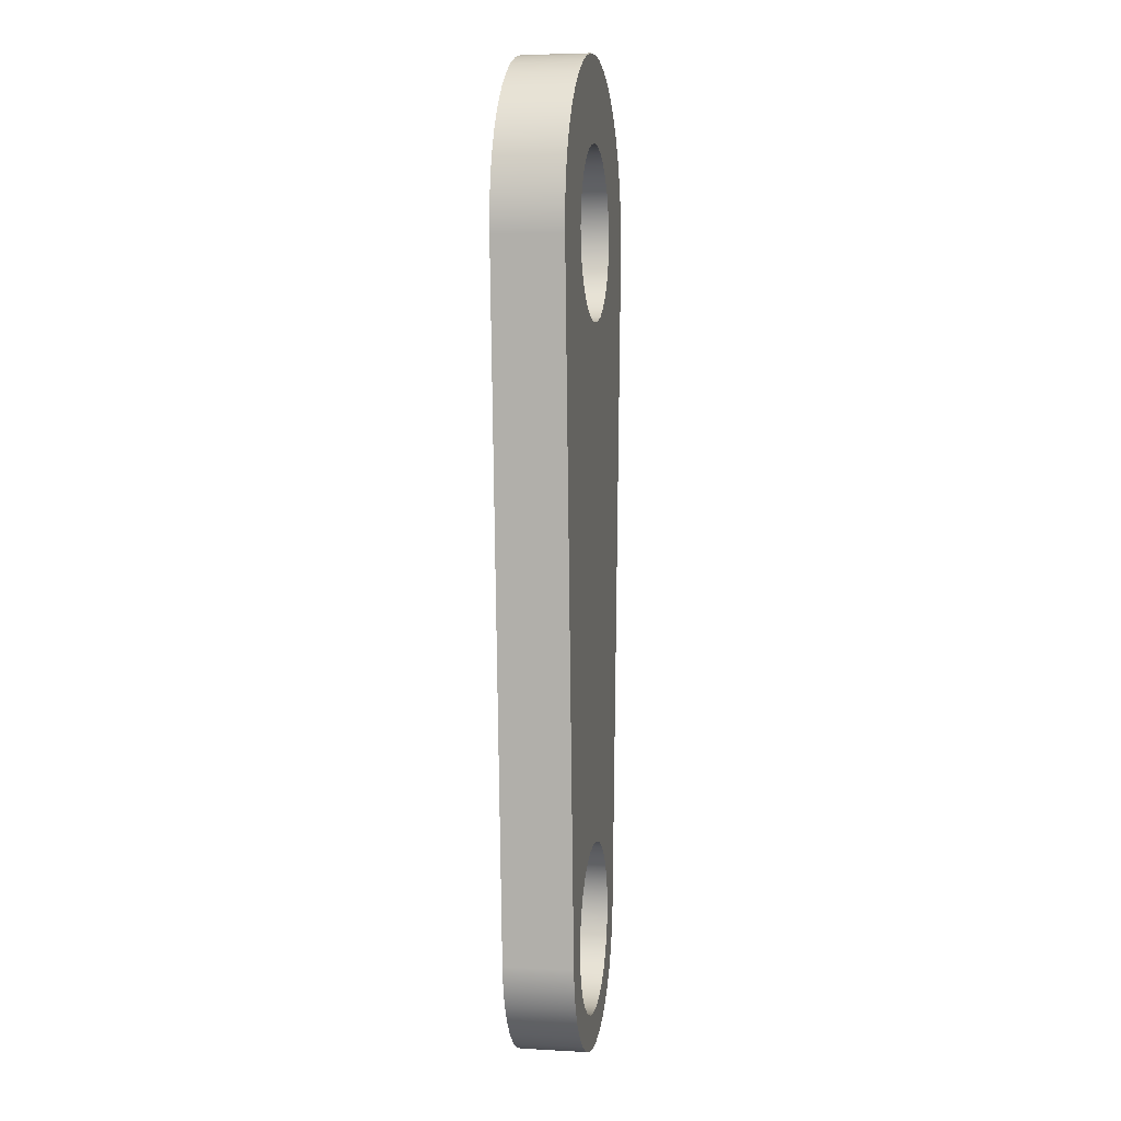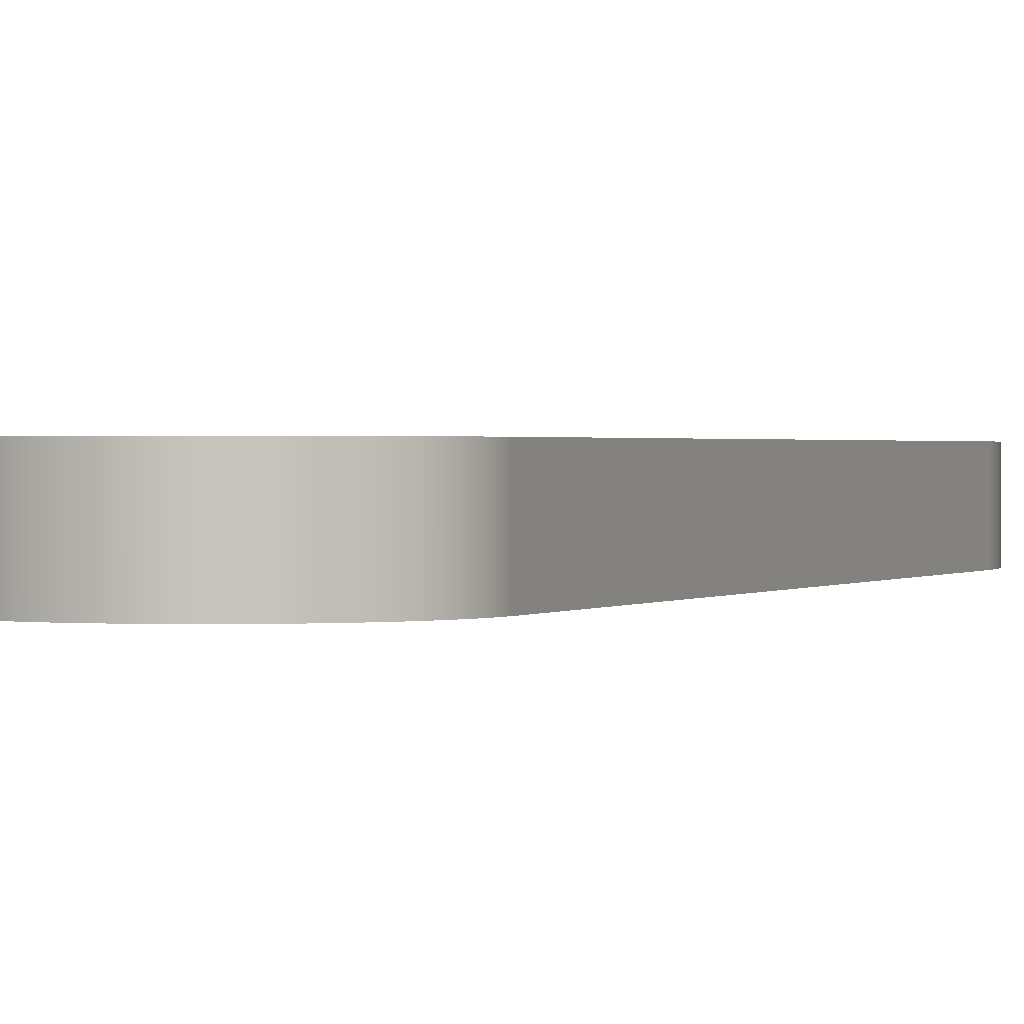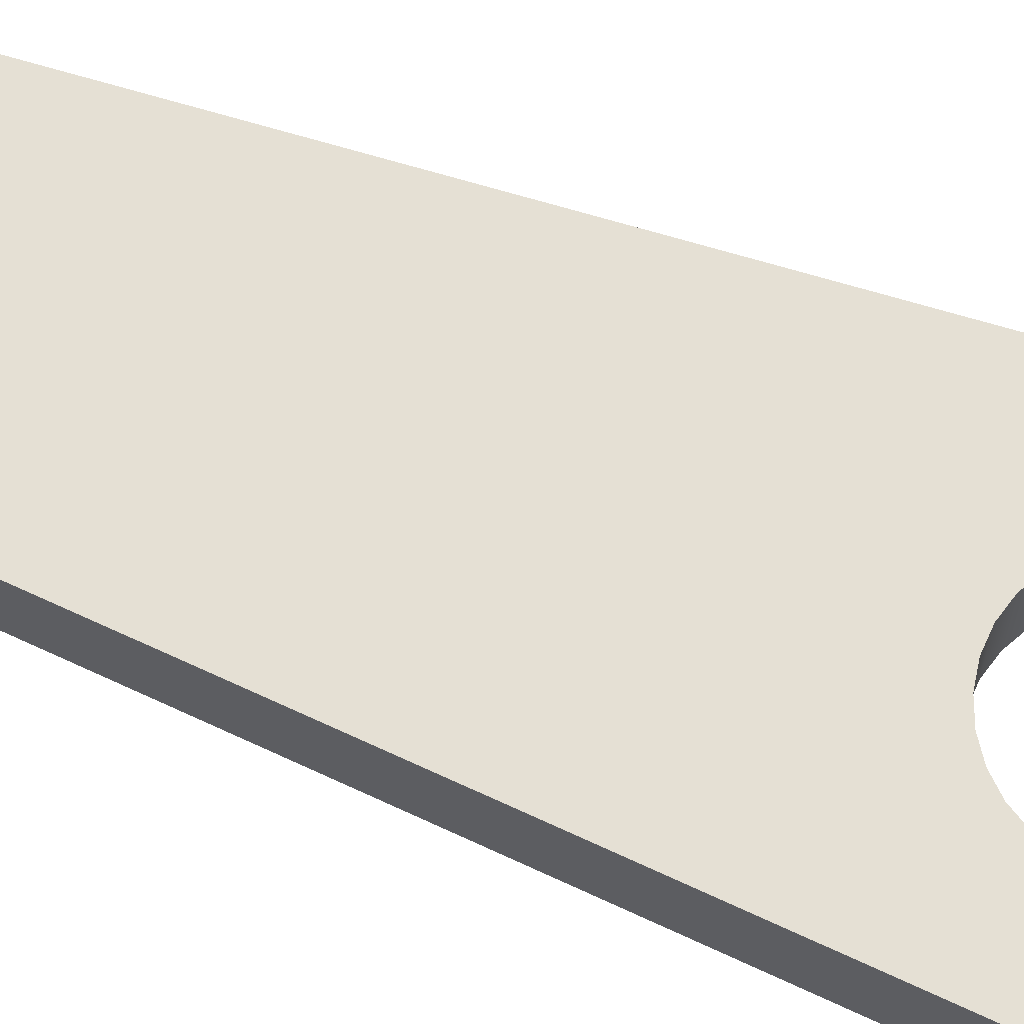
<metadata>
{"format":"obj","ext":"obj","renderer":"f3d","projection":"perspective","resolution":1024,"background":"white","views":[{"elev":5.0,"azim":-79.9,"up":"+Z"},{"elev":0.8,"azim":-162.2,"up":"+Y"},{"elev":65.2,"azim":-68.7,"up":"+Y"}]}
</metadata>
<code>
v -0.5 -0.2 -2
v -0.4883 -0.2 -1.893
v -0.4538 -0.2 -1.79
v -0.398 -0.2 -1.697
v -0.3237 -0.2 -1.619
v -0.2342 -0.2 -1.558
v -0.1338 -0.2 -1.518
v -0.02707 -0.2 -1.501
v 0.08089 -0.2 -1.507
v 0.1851 -0.2 -1.536
v 0.2806 -0.2 -1.586
v 0.363 -0.2 -1.656
v 0.4284 -0.2 -1.742
v 0.4738 -0.2 -1.84
v 0.4971 -0.2 -1.946
v 0.4971 -0.2 -2.054
v 0.4738 -0.2 -2.16
v 0.4284 -0.2 -2.258
v 0.363 -0.2 -2.344
v 0.2806 -0.2 -2.414
v 0.1851 -0.2 -2.464
v 0.08089 -0.2 -2.493
v -0.02707 -0.2 -2.499
v -0.1338 -0.2 -2.482
v -0.2342 -0.2 -2.442
v -0.3237 -0.2 -2.381
v -0.398 -0.2 -2.303
v -0.4538 -0.2 -2.21
v -0.4883 -0.2 -2.107
v -0.5 -0.2 -6
v -0.4883 -0.2 -5.893
v -0.4538 -0.2 -5.79
v -0.398 -0.2 -5.697
v -0.3237 -0.2 -5.619
v -0.2342 -0.2 -5.558
v -0.1338 -0.2 -5.518
v -0.02707 -0.2 -5.501
v 0.08089 -0.2 -5.507
v 0.1851 -0.2 -5.536
v 0.2806 -0.2 -5.586
v 0.363 -0.2 -5.656
v 0.4284 -0.2 -5.742
v 0.4738 -0.2 -5.84
v 0.4971 -0.2 -5.946
v 0.4971 -0.2 -6.054
v 0.4738 -0.2 -6.16
v 0.4284 -0.2 -6.258
v 0.363 -0.2 -6.344
v 0.2806 -0.2 -6.414
v 0.1851 -0.2 -6.464
v 0.08089 -0.2 -6.493
v -0.02707 -0.2 -6.499
v -0.1338 -0.2 -6.482
v -0.2342 -0.2 -6.442
v -0.3237 -0.2 -6.381
v -0.398 -0.2 -6.303
v -0.4538 -0.2 -6.21
v -0.4883 -0.2 -6.107
v -0.7053 -0.2 -6.05
v -0.6856 -0.2 -6.173
v -0.6446 -0.2 -6.291
v -0.5835 -0.2 -6.399
v -0.5043 -0.2 -6.496
v -0.4095 -0.2 -6.576
v -0.3019 -0.2 -6.639
v -0.185 -0.2 -6.682
v -0.06231 -0.2 -6.704
v 0.06231 -0.2 -6.704
v 0.185 -0.2 -6.682
v 0.3019 -0.2 -6.639
v 0.4095 -0.2 -6.576
v 0.5043 -0.2 -6.496
v 0.5835 -0.2 -6.399
v 0.6446 -0.2 -6.291
v 0.6856 -0.2 -6.173
v 0.7053 -0.2 -6.05
v 0.9875 -0.2 -2.07
v 0.9869 -0.2 -1.922
v 0.9644 -0.2 -1.777
v 0.9205 -0.2 -1.636
v 0.856 -0.2 -1.503
v 0.7726 -0.2 -1.381
v 0.672 -0.2 -1.273
v 0.5565 -0.2 -1.181
v 0.4285 -0.2 -1.108
v 0.2911 -0.2 -1.054
v 0.1472 -0.2 -1.021
v -1.819e-16 -0.2 -1.01
v -0.1472 -0.2 -1.021
v -0.2911 -0.2 -1.054
v -0.4285 -0.2 -1.108
v -0.5565 -0.2 -1.181
v -0.672 -0.2 -1.273
v -0.7726 -0.2 -1.381
v -0.856 -0.2 -1.503
v -0.9205 -0.2 -1.636
v -0.9644 -0.2 -1.777
v -0.9869 -0.2 -1.922
v -0.9875 -0.2 -2.07
v -0.5 -0.2 -6
v -0.4883 -0.2 -6.107
v -0.4538 -0.2 -6.21
v -0.398 -0.2 -6.303
v -0.3237 -0.2 -6.381
v -0.2342 -0.2 -6.442
v -0.1338 -0.2 -6.482
v -0.02707 -0.2 -6.499
v 0.08089 -0.2 -6.493
v 0.1851 -0.2 -6.464
v 0.2806 -0.2 -6.414
v 0.363 -0.2 -6.344
v 0.4284 -0.2 -6.258
v 0.4738 -0.2 -6.16
v 0.4971 -0.2 -6.054
v 0.4971 -0.2 -5.946
v 0.4738 -0.2 -5.84
v 0.4284 -0.2 -5.742
v 0.363 -0.2 -5.656
v 0.2806 -0.2 -5.586
v 0.1851 -0.2 -5.536
v 0.08089 -0.2 -5.507
v -0.02707 -0.2 -5.501
v -0.1338 -0.2 -5.518
v -0.2342 -0.2 -5.558
v -0.3237 -0.2 -5.619
v -0.398 -0.2 -5.697
v -0.4538 -0.2 -5.79
v -0.4883 -0.2 -5.893
v -0.5 0.2 -6
v -0.4883 0.2 -5.893
v -0.4538 0.2 -5.79
v -0.398 0.2 -5.697
v -0.3237 0.2 -5.619
v -0.2342 0.2 -5.558
v -0.1338 0.2 -5.518
v -0.02707 0.2 -5.501
v 0.08089 0.2 -5.507
v 0.1851 0.2 -5.536
v 0.2806 0.2 -5.586
v 0.363 0.2 -5.656
v 0.4284 0.2 -5.742
v 0.4738 0.2 -5.84
v 0.4971 0.2 -5.946
v 0.4971 0.2 -6.054
v 0.4738 0.2 -6.16
v 0.4284 0.2 -6.258
v 0.363 0.2 -6.344
v 0.2806 0.2 -6.414
v 0.1851 0.2 -6.464
v 0.08089 0.2 -6.493
v -0.02707 0.2 -6.499
v -0.1338 0.2 -6.482
v -0.2342 0.2 -6.442
v -0.3237 0.2 -6.381
v -0.398 0.2 -6.303
v -0.4538 0.2 -6.21
v -0.4883 0.2 -6.107
v -0.5 0.2 -6
v -0.5 -0.2 -6
v -0.5 -0.2 -2
v -0.4883 -0.2 -2.107
v -0.4538 -0.2 -2.21
v -0.398 -0.2 -2.303
v -0.3237 -0.2 -2.381
v -0.2342 -0.2 -2.442
v -0.1338 -0.2 -2.482
v -0.02707 -0.2 -2.499
v 0.08089 -0.2 -2.493
v 0.1851 -0.2 -2.464
v 0.2806 -0.2 -2.414
v 0.363 -0.2 -2.344
v 0.4284 -0.2 -2.258
v 0.4738 -0.2 -2.16
v 0.4971 -0.2 -2.054
v 0.4971 -0.2 -1.946
v 0.4738 -0.2 -1.84
v 0.4284 -0.2 -1.742
v 0.363 -0.2 -1.656
v 0.2806 -0.2 -1.586
v 0.1851 -0.2 -1.536
v 0.08089 -0.2 -1.507
v -0.02707 -0.2 -1.501
v -0.1338 -0.2 -1.518
v -0.2342 -0.2 -1.558
v -0.3237 -0.2 -1.619
v -0.398 -0.2 -1.697
v -0.4538 -0.2 -1.79
v -0.4883 -0.2 -1.893
v -0.5 0.2 -2
v -0.4883 0.2 -1.893
v -0.4538 0.2 -1.79
v -0.398 0.2 -1.697
v -0.3237 0.2 -1.619
v -0.2342 0.2 -1.558
v -0.1338 0.2 -1.518
v -0.02707 0.2 -1.501
v 0.08089 0.2 -1.507
v 0.1851 0.2 -1.536
v 0.2806 0.2 -1.586
v 0.363 0.2 -1.656
v 0.4284 0.2 -1.742
v 0.4738 0.2 -1.84
v 0.4971 0.2 -1.946
v 0.4971 0.2 -2.054
v 0.4738 0.2 -2.16
v 0.4284 0.2 -2.258
v 0.363 0.2 -2.344
v 0.2806 0.2 -2.414
v 0.1851 0.2 -2.464
v 0.08089 0.2 -2.493
v -0.02707 0.2 -2.499
v -0.1338 0.2 -2.482
v -0.2342 0.2 -2.442
v -0.3237 0.2 -2.381
v -0.398 0.2 -2.303
v -0.4538 0.2 -2.21
v -0.4883 0.2 -2.107
v -0.5 0.2 -2
v -0.5 -0.2 -2
v 0.7053 -0.2 -6.05
v 0.7053 0.2 -6.05
v 0.9875 0.2 -2.07
v 0.9875 -0.2 -2.07
v 0.9875 -0.2 -2.07
v 0.9875 0.2 -2.07
v 0.9869 0.2 -1.922
v 0.9644 0.2 -1.777
v 0.9205 0.2 -1.636
v 0.856 0.2 -1.503
v 0.7726 0.2 -1.381
v 0.672 0.2 -1.273
v 0.5565 0.2 -1.181
v 0.4285 0.2 -1.108
v 0.2911 0.2 -1.054
v 0.1472 0.2 -1.021
v -1.819e-16 0.2 -1.01
v -0.1472 0.2 -1.021
v -0.2911 0.2 -1.054
v -0.4285 0.2 -1.108
v -0.5565 0.2 -1.181
v -0.672 0.2 -1.273
v -0.7726 0.2 -1.381
v -0.856 0.2 -1.503
v -0.9205 0.2 -1.636
v -0.9644 0.2 -1.777
v -0.9869 0.2 -1.922
v -0.9875 0.2 -2.07
v -0.9875 -0.2 -2.07
v -0.9869 -0.2 -1.922
v -0.9644 -0.2 -1.777
v -0.9205 -0.2 -1.636
v -0.856 -0.2 -1.503
v -0.7726 -0.2 -1.381
v -0.672 -0.2 -1.273
v -0.5565 -0.2 -1.181
v -0.4285 -0.2 -1.108
v -0.2911 -0.2 -1.054
v -0.1472 -0.2 -1.021
v -1.819e-16 -0.2 -1.01
v 0.1472 -0.2 -1.021
v 0.2911 -0.2 -1.054
v 0.4285 -0.2 -1.108
v 0.5565 -0.2 -1.181
v 0.672 -0.2 -1.273
v 0.7726 -0.2 -1.381
v 0.856 -0.2 -1.503
v 0.9205 -0.2 -1.636
v 0.9644 -0.2 -1.777
v 0.9869 -0.2 -1.922
v -0.9875 -0.2 -2.07
v -0.9875 0.2 -2.07
v -0.7053 0.2 -6.05
v -0.7053 -0.2 -6.05
v -0.7053 -0.2 -6.05
v -0.7053 0.2 -6.05
v -0.6856 0.2 -6.173
v -0.6446 0.2 -6.291
v -0.5835 0.2 -6.399
v -0.5043 0.2 -6.496
v -0.4095 0.2 -6.576
v -0.3019 0.2 -6.639
v -0.185 0.2 -6.682
v -0.06231 0.2 -6.704
v 0.06231 0.2 -6.704
v 0.185 0.2 -6.682
v 0.3019 0.2 -6.639
v 0.4095 0.2 -6.576
v 0.5043 0.2 -6.496
v 0.5835 0.2 -6.399
v 0.6446 0.2 -6.291
v 0.6856 0.2 -6.173
v 0.7053 0.2 -6.05
v 0.7053 -0.2 -6.05
v 0.6856 -0.2 -6.173
v 0.6446 -0.2 -6.291
v 0.5835 -0.2 -6.399
v 0.5043 -0.2 -6.496
v 0.4095 -0.2 -6.576
v 0.3019 -0.2 -6.639
v 0.185 -0.2 -6.682
v 0.06231 -0.2 -6.704
v -0.06231 -0.2 -6.704
v -0.185 -0.2 -6.682
v -0.3019 -0.2 -6.639
v -0.4095 -0.2 -6.576
v -0.5043 -0.2 -6.496
v -0.5835 -0.2 -6.399
v -0.6446 -0.2 -6.291
v -0.6856 -0.2 -6.173
v -0.5 0.2 -2
v -0.4883 0.2 -2.107
v -0.4538 0.2 -2.21
v -0.398 0.2 -2.303
v -0.3237 0.2 -2.381
v -0.2342 0.2 -2.442
v -0.1338 0.2 -2.482
v -0.02707 0.2 -2.499
v 0.08089 0.2 -2.493
v 0.1851 0.2 -2.464
v 0.2806 0.2 -2.414
v 0.363 0.2 -2.344
v 0.4284 0.2 -2.258
v 0.4738 0.2 -2.16
v 0.4971 0.2 -2.054
v 0.4971 0.2 -1.946
v 0.4738 0.2 -1.84
v 0.4284 0.2 -1.742
v 0.363 0.2 -1.656
v 0.2806 0.2 -1.586
v 0.1851 0.2 -1.536
v 0.08089 0.2 -1.507
v -0.02707 0.2 -1.501
v -0.1338 0.2 -1.518
v -0.2342 0.2 -1.558
v -0.3237 0.2 -1.619
v -0.398 0.2 -1.697
v -0.4538 0.2 -1.79
v -0.4883 0.2 -1.893
v -0.5 0.2 -6
v -0.4883 0.2 -6.107
v -0.4538 0.2 -6.21
v -0.398 0.2 -6.303
v -0.3237 0.2 -6.381
v -0.2342 0.2 -6.442
v -0.1338 0.2 -6.482
v -0.02707 0.2 -6.499
v 0.08089 0.2 -6.493
v 0.1851 0.2 -6.464
v 0.2806 0.2 -6.414
v 0.363 0.2 -6.344
v 0.4284 0.2 -6.258
v 0.4738 0.2 -6.16
v 0.4971 0.2 -6.054
v 0.4971 0.2 -5.946
v 0.4738 0.2 -5.84
v 0.4284 0.2 -5.742
v 0.363 0.2 -5.656
v 0.2806 0.2 -5.586
v 0.1851 0.2 -5.536
v 0.08089 0.2 -5.507
v -0.02707 0.2 -5.501
v -0.1338 0.2 -5.518
v -0.2342 0.2 -5.558
v -0.3237 0.2 -5.619
v -0.398 0.2 -5.697
v -0.4538 0.2 -5.79
v -0.4883 0.2 -5.893
v 0.7053 0.2 -6.05
v 0.6856 0.2 -6.173
v 0.6446 0.2 -6.291
v 0.5835 0.2 -6.399
v 0.5043 0.2 -6.496
v 0.4095 0.2 -6.576
v 0.3019 0.2 -6.639
v 0.185 0.2 -6.682
v 0.06231 0.2 -6.704
v -0.06231 0.2 -6.704
v -0.185 0.2 -6.682
v -0.3019 0.2 -6.639
v -0.4095 0.2 -6.576
v -0.5043 0.2 -6.496
v -0.5835 0.2 -6.399
v -0.6446 0.2 -6.291
v -0.6856 0.2 -6.173
v -0.7053 0.2 -6.05
v -0.9875 0.2 -2.07
v -0.9869 0.2 -1.922
v -0.9644 0.2 -1.777
v -0.9205 0.2 -1.636
v -0.856 0.2 -1.503
v -0.7726 0.2 -1.381
v -0.672 0.2 -1.273
v -0.5565 0.2 -1.181
v -0.4285 0.2 -1.108
v -0.2911 0.2 -1.054
v -0.1472 0.2 -1.021
v -1.819e-16 0.2 -1.01
v 0.1472 0.2 -1.021
v 0.2911 0.2 -1.054
v 0.4285 0.2 -1.108
v 0.5565 0.2 -1.181
v 0.672 0.2 -1.273
v 0.7726 0.2 -1.381
v 0.856 0.2 -1.503
v 0.9205 0.2 -1.636
v 0.9644 0.2 -1.777
v 0.9869 0.2 -1.922
v 0.9875 0.2 -2.07
g 298a179c-e2aa-11ea-bb5e-54bf646e7e1f
f 2 94 1
f 1 94 95
f 1 95 96
f 3 92 2
f 2 92 93
f 2 93 94
f 3 4 92
f 92 4 91
f 91 4 5
f 91 5 90
f 90 5 6
f 90 6 89
f 89 6 7
f 89 7 8
f 89 8 88
f 88 8 9
f 88 9 87
f 87 9 10
f 87 10 86
f 86 10 11
f 86 11 85
f 85 11 12
f 85 12 13
f 85 13 84
f 84 13 14
f 84 14 83
f 83 14 15
f 83 15 82
f 82 15 81
f 81 15 16
f 81 16 80
f 80 16 77
f 80 77 79
f 79 77 78
f 16 17 77
f 77 17 18
f 77 18 42
f 42 18 19
f 42 19 41
f 41 19 20
f 41 20 40
f 40 20 21
f 40 21 39
f 39 21 38
f 38 21 22
f 38 22 37
f 37 22 23
f 37 23 24
f 37 24 36
f 36 24 25
f 36 25 35
f 35 25 34
f 34 25 26
f 34 26 33
f 33 26 27
f 33 27 28
f 33 28 99
f 99 28 29
f 99 29 1
f 31 59 30
f 30 59 60
f 30 60 61
f 31 32 59
f 59 32 99
f 99 32 33
f 77 42 76
f 76 42 43
f 76 43 44
f 76 44 75
f 75 44 45
f 75 45 74
f 74 45 73
f 73 45 46
f 73 46 72
f 72 46 47
f 72 47 71
f 71 47 48
f 71 48 70
f 70 48 49
f 70 49 50
f 70 50 69
f 69 50 51
f 69 51 68
f 68 51 52
f 68 52 67
f 67 52 53
f 67 53 66
f 66 53 54
f 66 54 65
f 65 54 55
f 65 55 64
f 64 55 56
f 64 56 63
f 63 56 57
f 63 57 62
f 62 57 58
f 62 58 61
f 61 58 30
f 1 96 99
f 99 96 97
f 99 97 98
g 298a65e4-e2aa-11ea-a94f-54bf646e7e1f
f 101 157 100
f 100 157 158
f 159 129 128
f 128 129 130
f 128 130 127
f 127 130 131
f 127 131 126
f 126 131 132
f 126 132 125
f 125 132 133
f 125 133 124
f 124 133 134
f 124 134 123
f 123 134 135
f 123 135 122
f 122 135 136
f 122 136 121
f 121 136 137
f 121 137 120
f 120 137 138
f 120 138 119
f 119 138 139
f 119 139 118
f 118 139 140
f 118 140 117
f 117 140 141
f 117 141 116
f 116 141 142
f 116 142 115
f 115 142 143
f 115 143 114
f 114 143 144
f 114 144 113
f 113 144 145
f 113 145 112
f 112 145 146
f 112 146 111
f 111 146 147
f 111 147 110
f 110 147 148
f 110 148 109
f 109 148 149
f 109 149 108
f 108 149 150
f 108 150 107
f 107 150 151
f 107 151 106
f 106 151 152
f 106 152 105
f 105 152 153
f 105 153 104
f 104 153 154
f 104 154 103
f 103 154 155
f 103 155 102
f 102 155 156
f 102 156 101
f 101 156 157
g 298a8d08-e2aa-11ea-9cb1-54bf646e7e1f
f 161 217 160
f 160 217 218
f 219 189 188
f 188 189 190
f 188 190 187
f 187 190 191
f 187 191 186
f 186 191 192
f 186 192 185
f 185 192 193
f 185 193 184
f 184 193 194
f 184 194 183
f 183 194 195
f 183 195 182
f 182 195 196
f 182 196 181
f 181 196 197
f 181 197 180
f 180 197 198
f 180 198 179
f 179 198 199
f 179 199 178
f 178 199 200
f 178 200 177
f 177 200 201
f 177 201 176
f 176 201 202
f 176 202 175
f 175 202 203
f 175 203 174
f 174 203 204
f 174 204 173
f 173 204 205
f 173 205 172
f 172 205 206
f 172 206 171
f 171 206 207
f 171 207 170
f 170 207 208
f 170 208 169
f 169 208 209
f 169 209 168
f 168 209 210
f 168 210 167
f 167 210 211
f 167 211 166
f 166 211 212
f 166 212 165
f 165 212 213
f 165 213 164
f 164 213 214
f 164 214 163
f 163 214 215
f 163 215 162
f 162 215 216
f 162 216 161
f 161 216 217
g 298adb58-e2aa-11ea-b8c6-54bf646e7e1f
f 221 222 220
f 220 222 223
g 298b0286-e2aa-11ea-a28c-54bf646e7e1f
f 224 225 269
f 269 225 226
f 269 226 268
f 268 226 227
f 268 227 267
f 267 227 228
f 267 228 266
f 266 228 229
f 266 229 265
f 265 229 230
f 265 230 264
f 264 230 231
f 264 231 263
f 263 231 232
f 263 232 262
f 262 232 233
f 262 233 261
f 261 233 234
f 261 234 260
f 260 234 235
f 260 235 259
f 259 235 236
f 259 236 258
f 258 236 237
f 258 237 257
f 257 237 238
f 257 238 256
f 256 238 239
f 256 239 255
f 255 239 240
f 255 240 254
f 254 240 241
f 254 241 253
f 253 241 242
f 253 242 252
f 252 242 243
f 252 243 251
f 251 243 244
f 251 244 250
f 250 244 245
f 250 245 249
f 249 245 246
f 249 246 248
f 248 246 247
g 298b50ba-e2aa-11ea-a139-54bf646e7e1f
f 271 272 270
f 270 272 273
g 298b77de-e2aa-11ea-ac5c-54bf646e7e1f
f 274 275 309
f 309 275 276
f 309 276 308
f 308 276 277
f 308 277 307
f 307 277 278
f 307 278 306
f 306 278 279
f 306 279 305
f 305 279 280
f 305 280 304
f 304 280 281
f 304 281 303
f 303 281 282
f 303 282 302
f 302 282 283
f 302 283 301
f 301 283 284
f 301 284 300
f 300 284 285
f 300 285 299
f 299 285 286
f 299 286 298
f 298 286 287
f 298 287 297
f 297 287 288
f 297 288 296
f 296 288 289
f 296 289 295
f 295 289 290
f 295 290 294
f 294 290 291
f 294 291 293
f 293 291 292
g 298bc628-e2aa-11ea-ae7c-54bf646e7e1f
f 311 386 310
f 310 386 389
f 310 389 390
f 311 312 386
f 386 312 365
f 386 365 366
f 312 313 365
f 365 313 314
f 365 314 364
f 364 314 315
f 364 315 363
f 363 315 362
f 362 315 316
f 362 316 361
f 361 316 317
f 361 317 318
f 361 318 360
f 360 318 319
f 360 319 359
f 359 319 358
f 358 319 320
f 358 320 357
f 357 320 321
f 357 321 356
f 356 321 322
f 356 322 408
f 408 322 323
f 408 323 324
f 325 404 324
f 324 404 405
f 324 405 408
f 408 405 406
f 408 406 407
f 326 402 325
f 325 402 403
f 325 403 404
f 402 326 401
f 401 326 327
f 401 327 400
f 400 327 328
f 400 328 329
f 400 329 399
f 399 329 330
f 399 330 398
f 398 330 331
f 398 331 397
f 397 331 332
f 397 332 396
f 396 332 333
f 396 333 334
f 396 334 395
f 395 334 335
f 395 335 394
f 394 335 336
f 394 336 393
f 393 336 337
f 393 337 338
f 310 391 338
f 338 391 392
f 338 392 393
f 340 383 339
f 339 383 384
f 339 384 385
f 383 340 382
f 382 340 341
f 382 341 381
f 381 341 342
f 381 342 380
f 380 342 343
f 380 343 379
f 379 343 344
f 379 344 378
f 378 344 345
f 378 345 377
f 377 345 346
f 377 346 376
f 376 346 347
f 376 347 375
f 375 347 348
f 375 348 374
f 374 348 349
f 374 349 350
f 374 350 373
f 373 350 351
f 373 351 372
f 372 351 352
f 372 352 371
f 371 352 353
f 371 353 370
f 370 353 369
f 369 353 354
f 369 354 368
f 368 354 355
f 368 355 356
f 386 366 385
f 385 366 367
f 385 367 339
f 387 388 386
f 386 388 389
f 390 391 310
f 408 368 356

</code>
